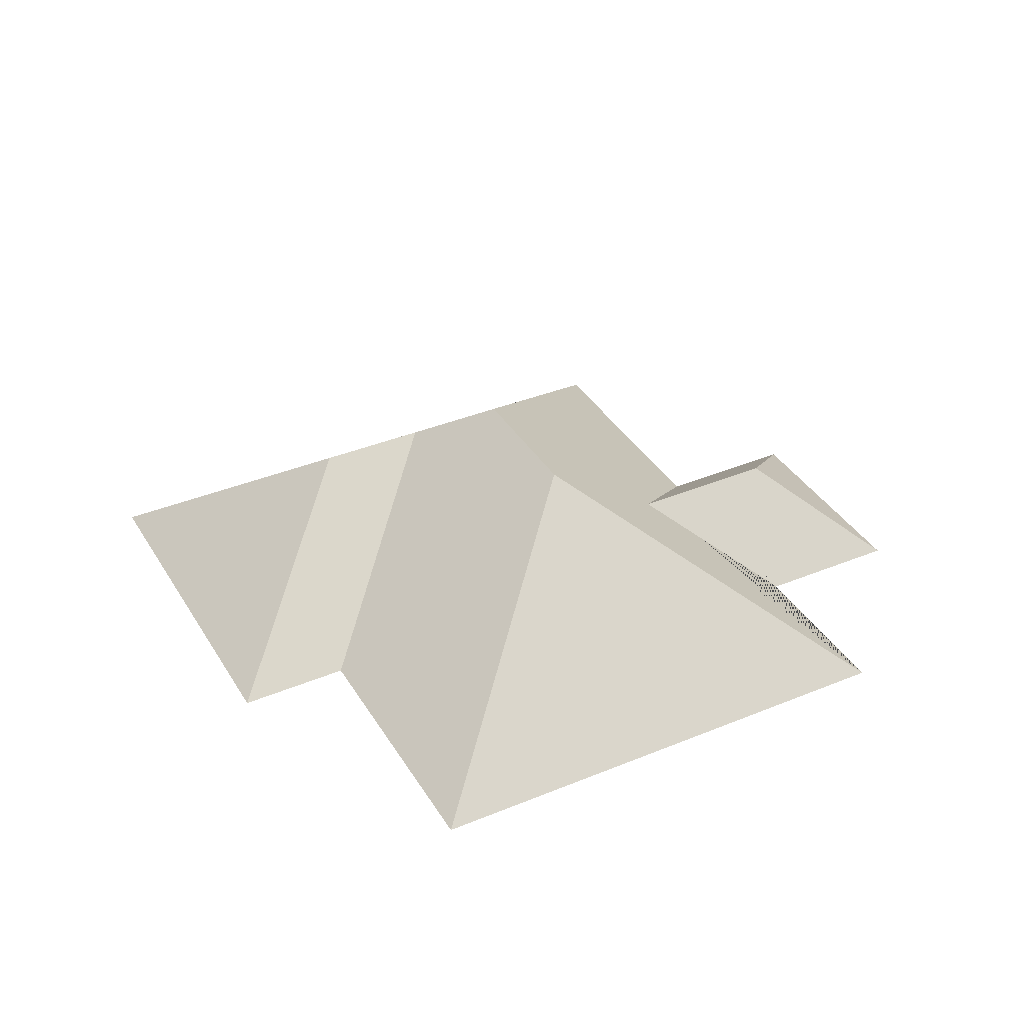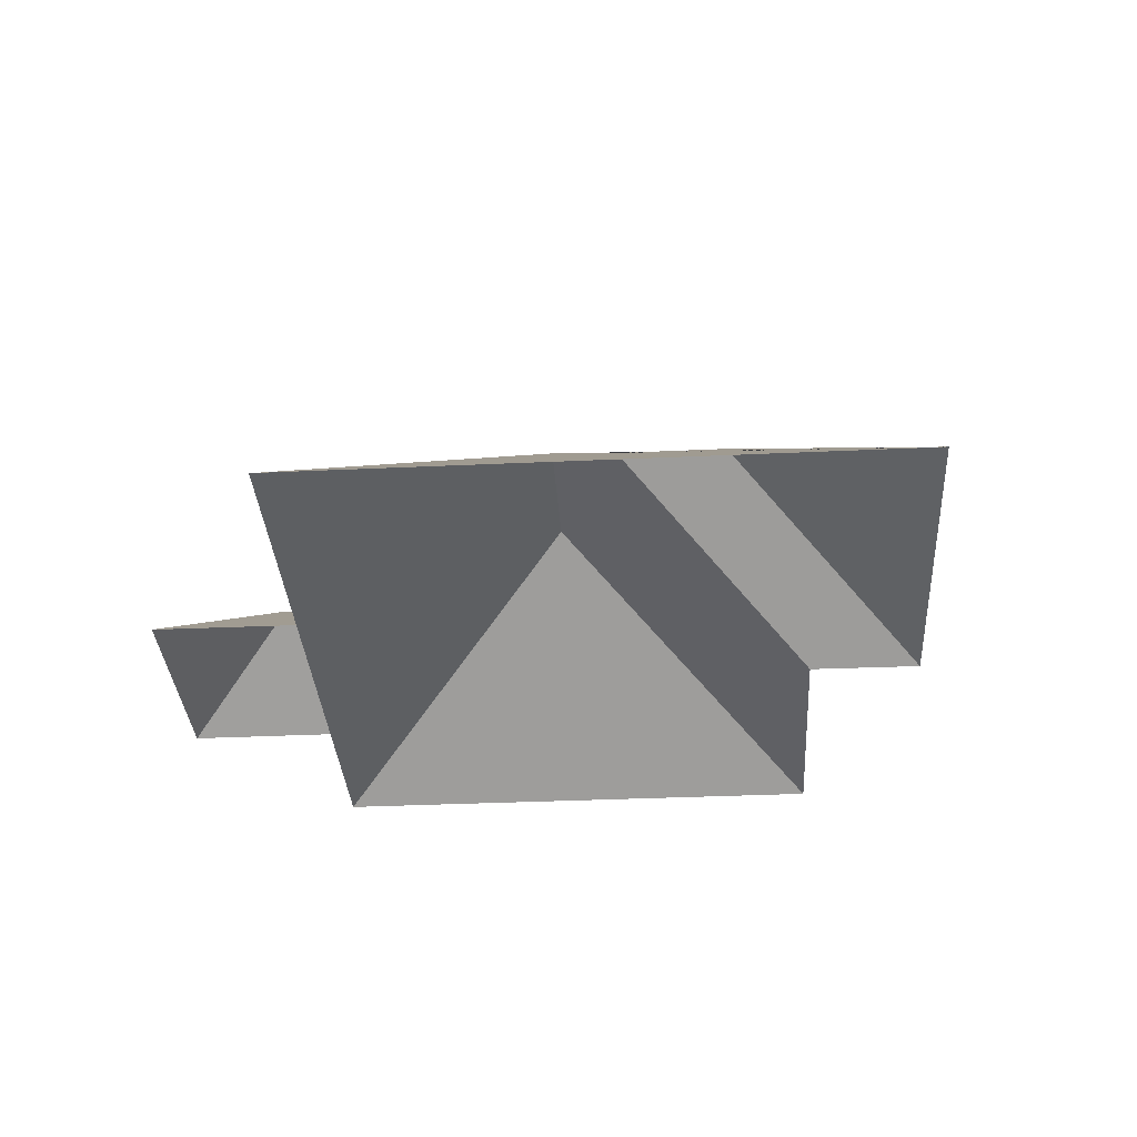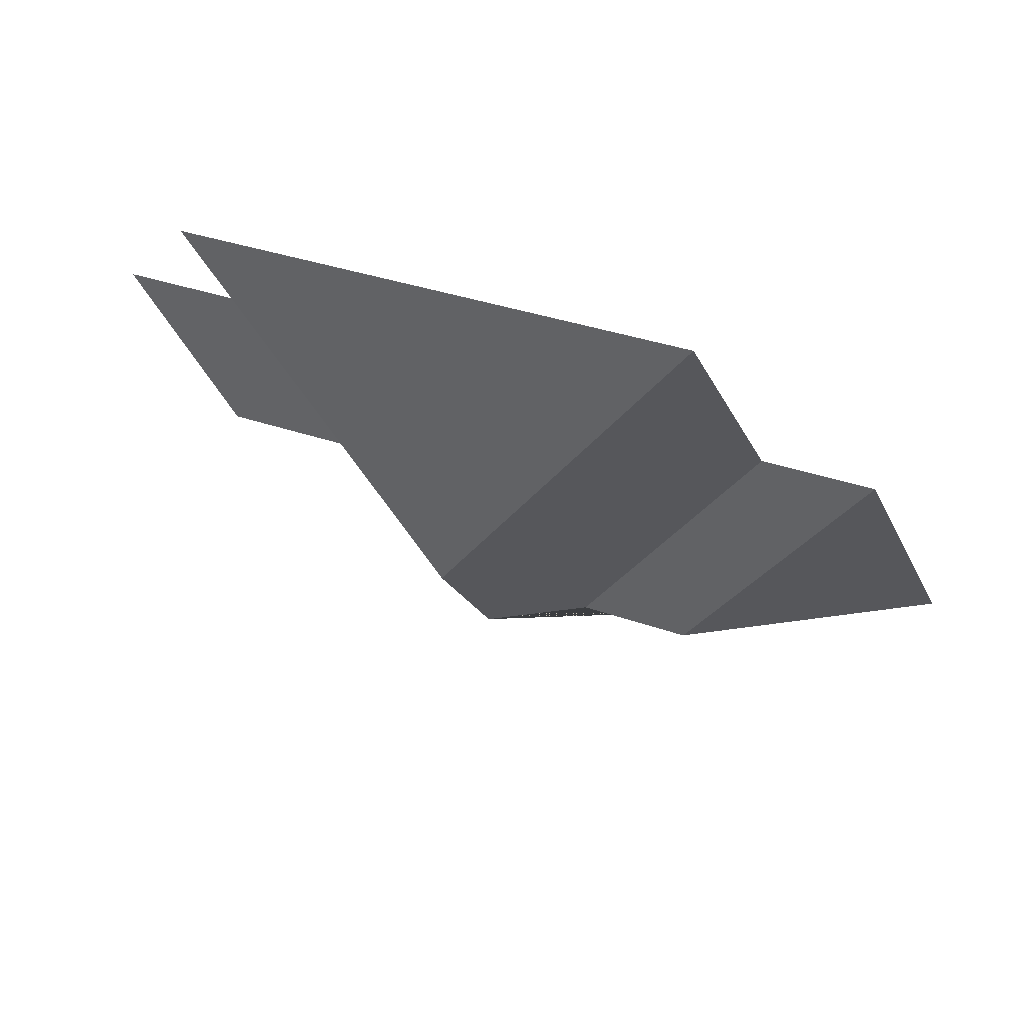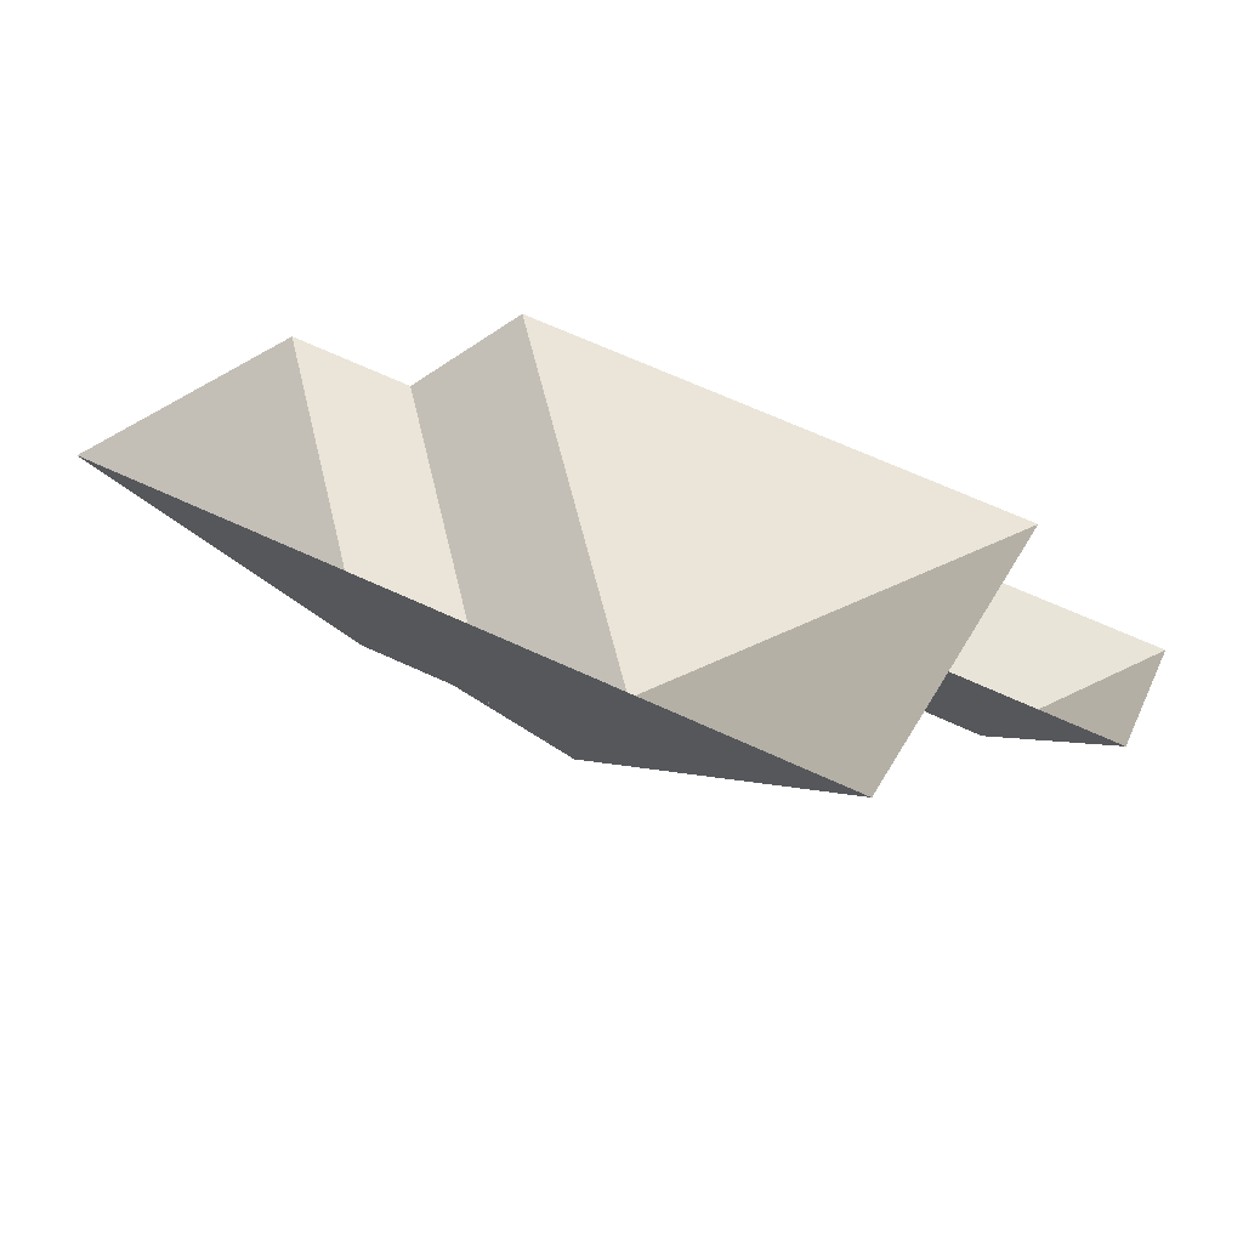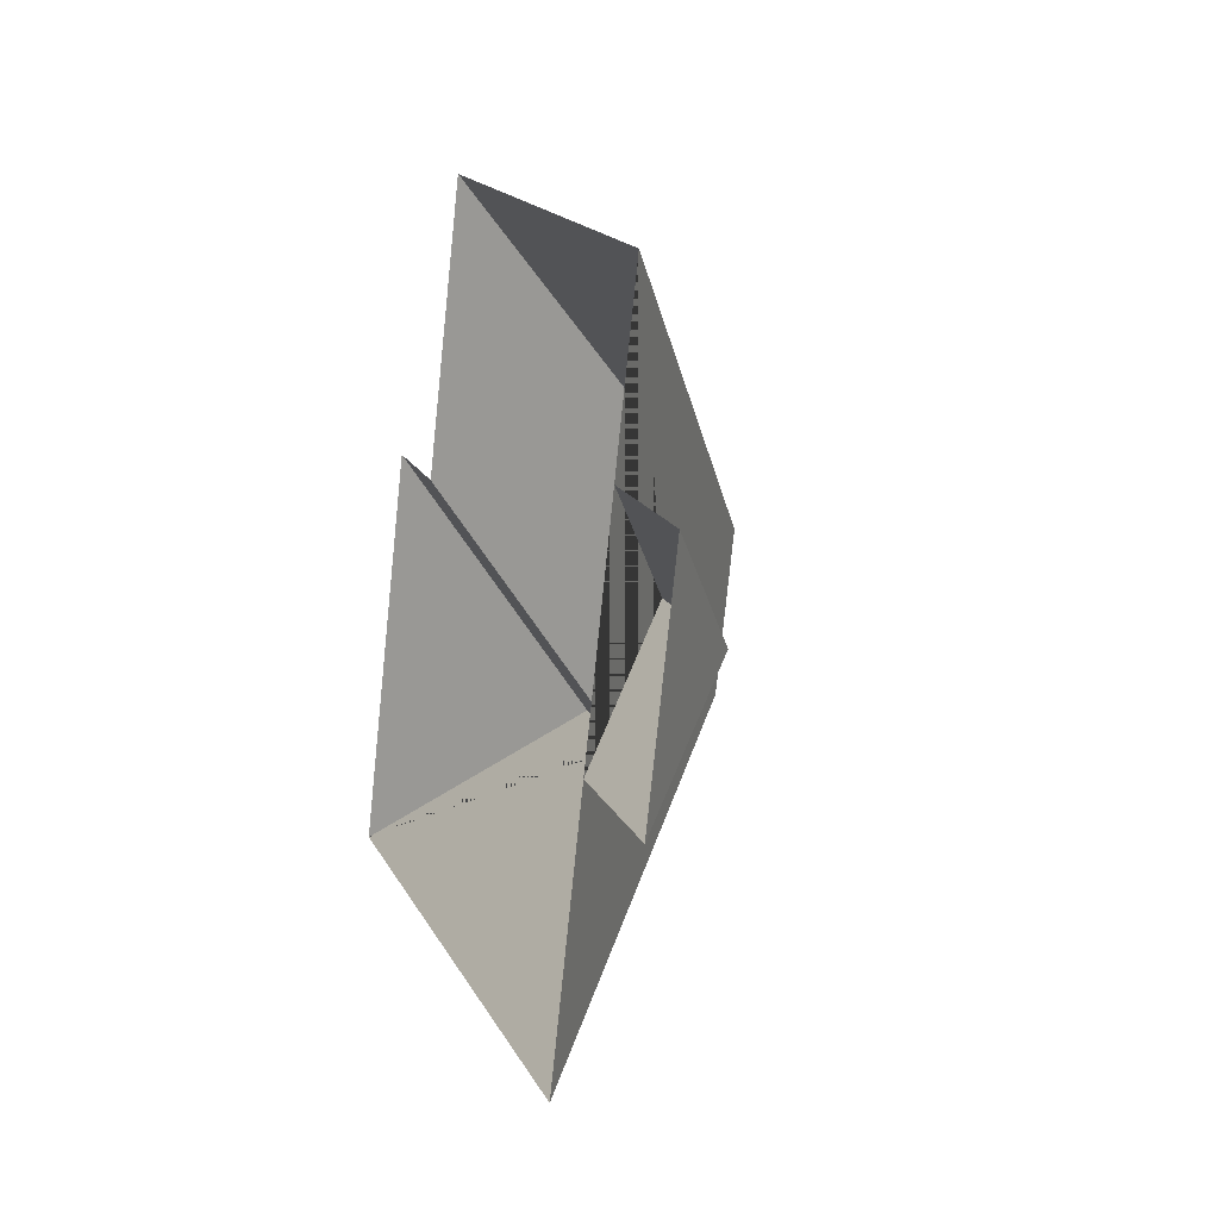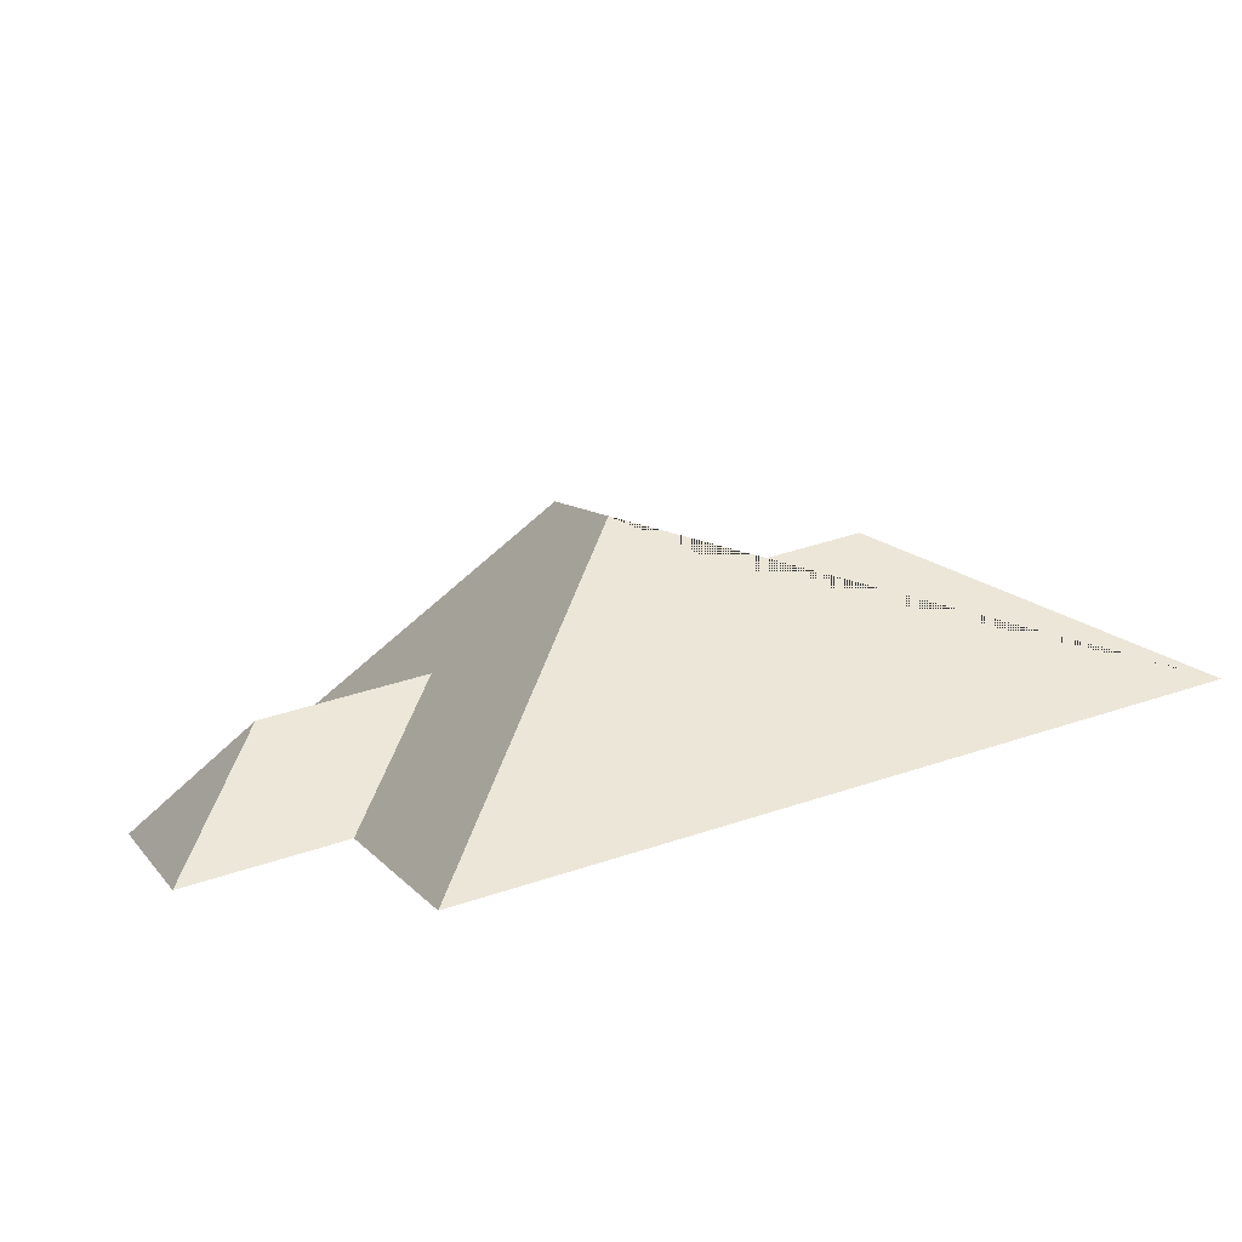
<metadata>
{"format":"obj","ext":"obj","renderer":"f3d","projection":"perspective","resolution":1024,"background":"white","views":[{"elev":37.4,"azim":-9.1,"up":"+Y"},{"elev":-33.4,"azim":-157.6,"up":"+Y"},{"elev":77.3,"azim":-160.2,"up":"+Z"},{"elev":-64.8,"azim":-16.9,"up":"+Z"},{"elev":-4.6,"azim":71.5,"up":"+Z"},{"elev":-78.7,"azim":-168.3,"up":"+Z"}]}
</metadata>
<code>
o BK39_500_018029_0032_roof
v 294.6 75 -71.71
v 121.7 75 -13.03
v 275.1 75 -129.4
v 324.2 75 -146
v 179.5 145 -128.5
v 52.25 75 -92.62
v 90.09 75 -105.8
v 224 106.2 -153.7
v 274.7 106.3 -171.1
v 298.6 75 -221.4
v 249.6 75 -204.5
v 162.9 145 -177
v 94.82 126.4 -179.2
v 131.9 126.3 -192
v 8.951 75 -220.2
v 219.9 75 -291.8
v 294.6 0 -71.71
v 121.7 0 -13.03
v 90.09 0 -105.8
v 52.25 0 -92.62
v 8.951 0 -220.2
v 219.9 0 -291.8
v 249.6 0 -204.5
v 298.6 0 -221.4
v 324.2 0 -146
v 275.1 0 -129.4
f 15 6 13
f 15 16 12 14 13
f 13 6 7 14
f 7 2 5 12 14
f 2 1 5
f 1 3 8 11 16 12 5
f 3 4 9 8
f 4 10 9
f 11 10 9 8

</code>
